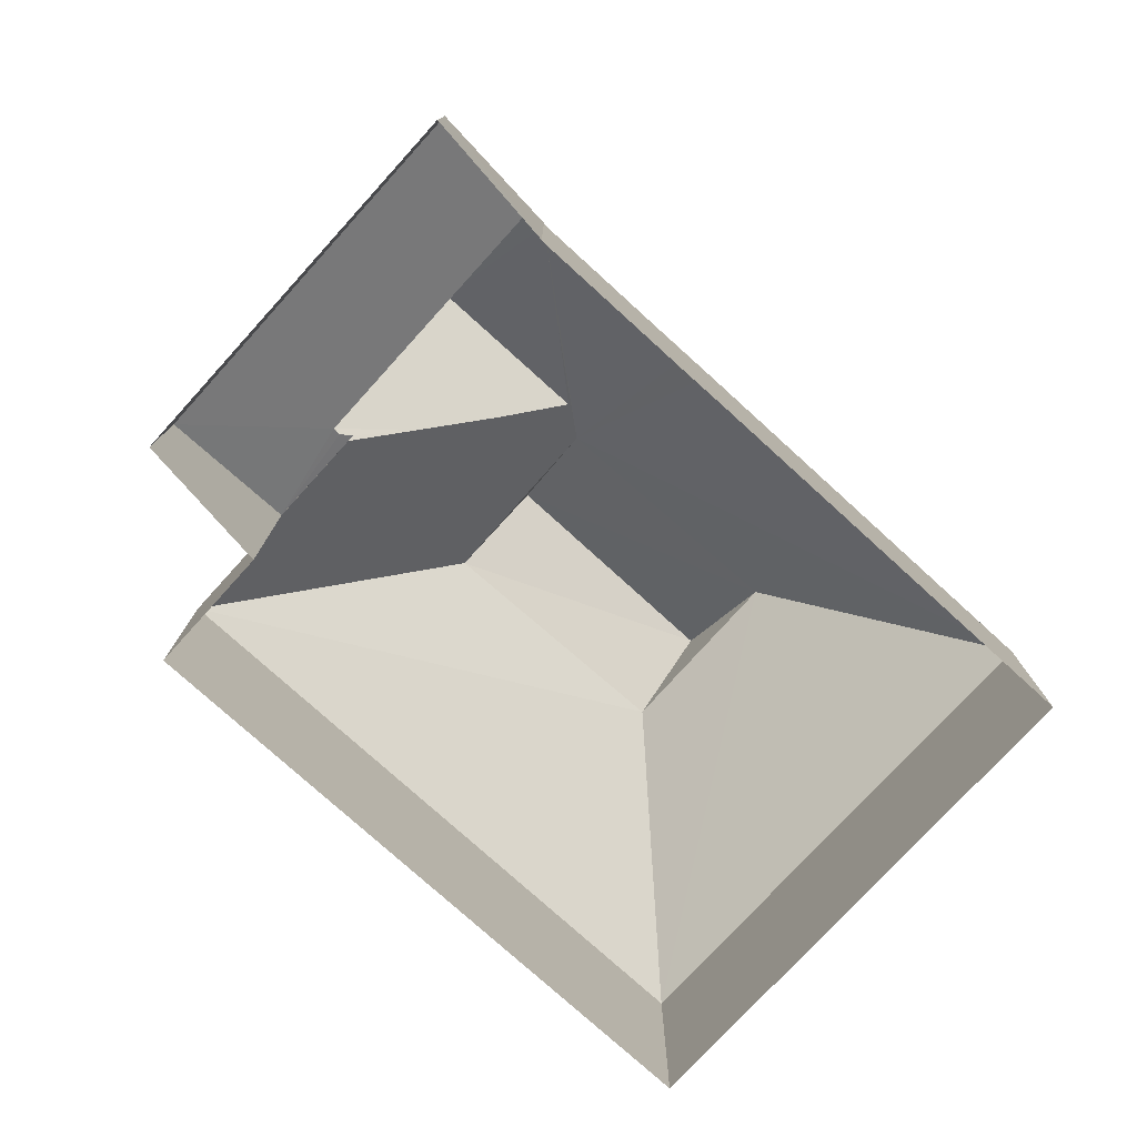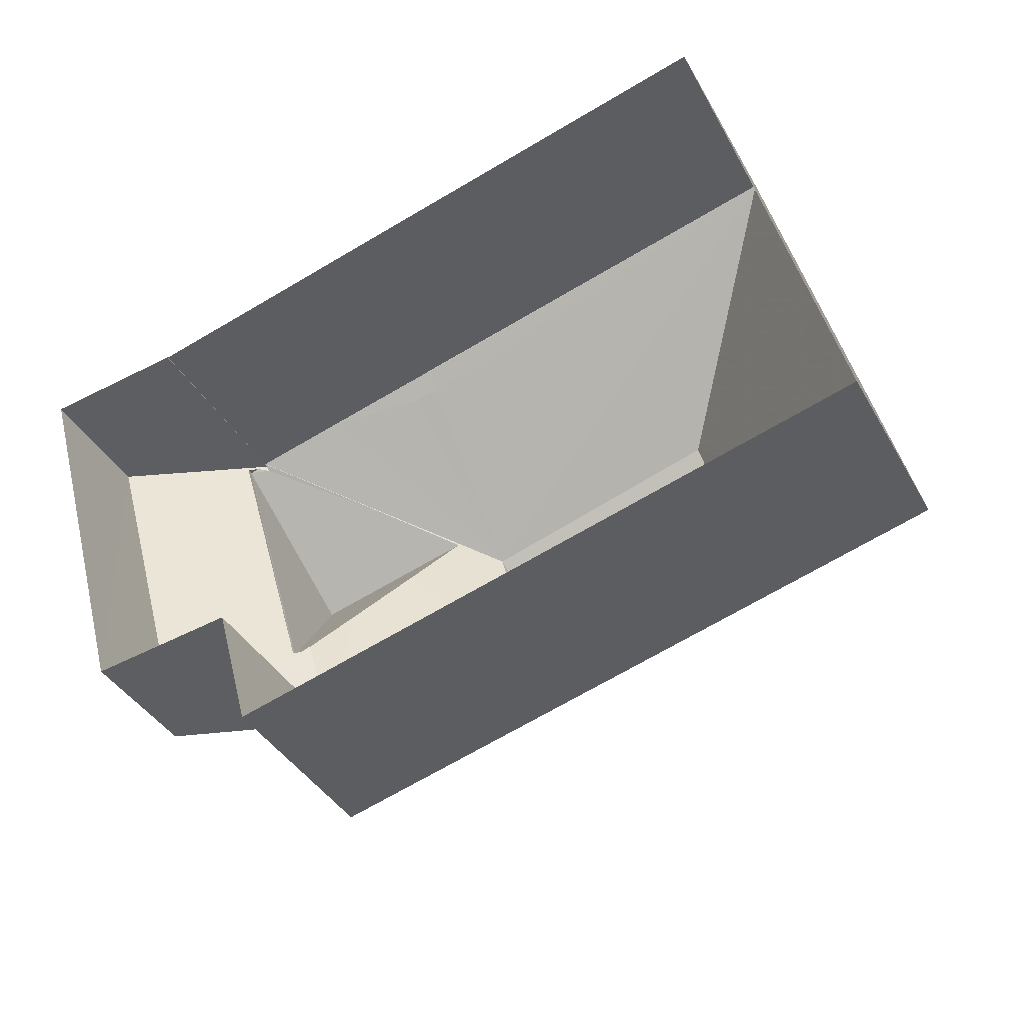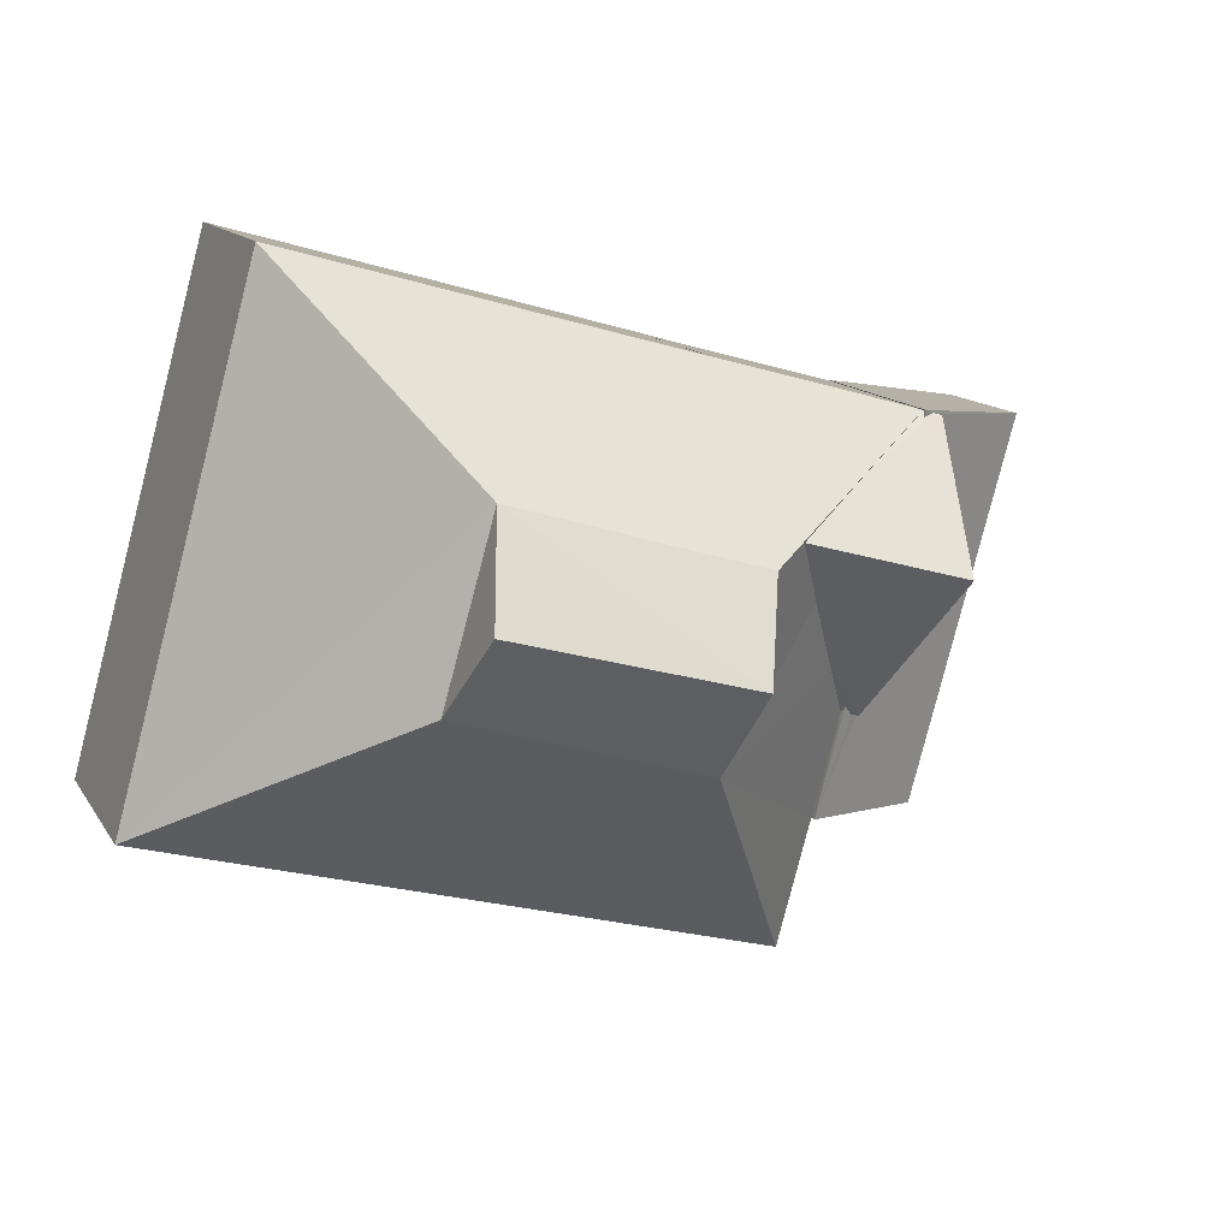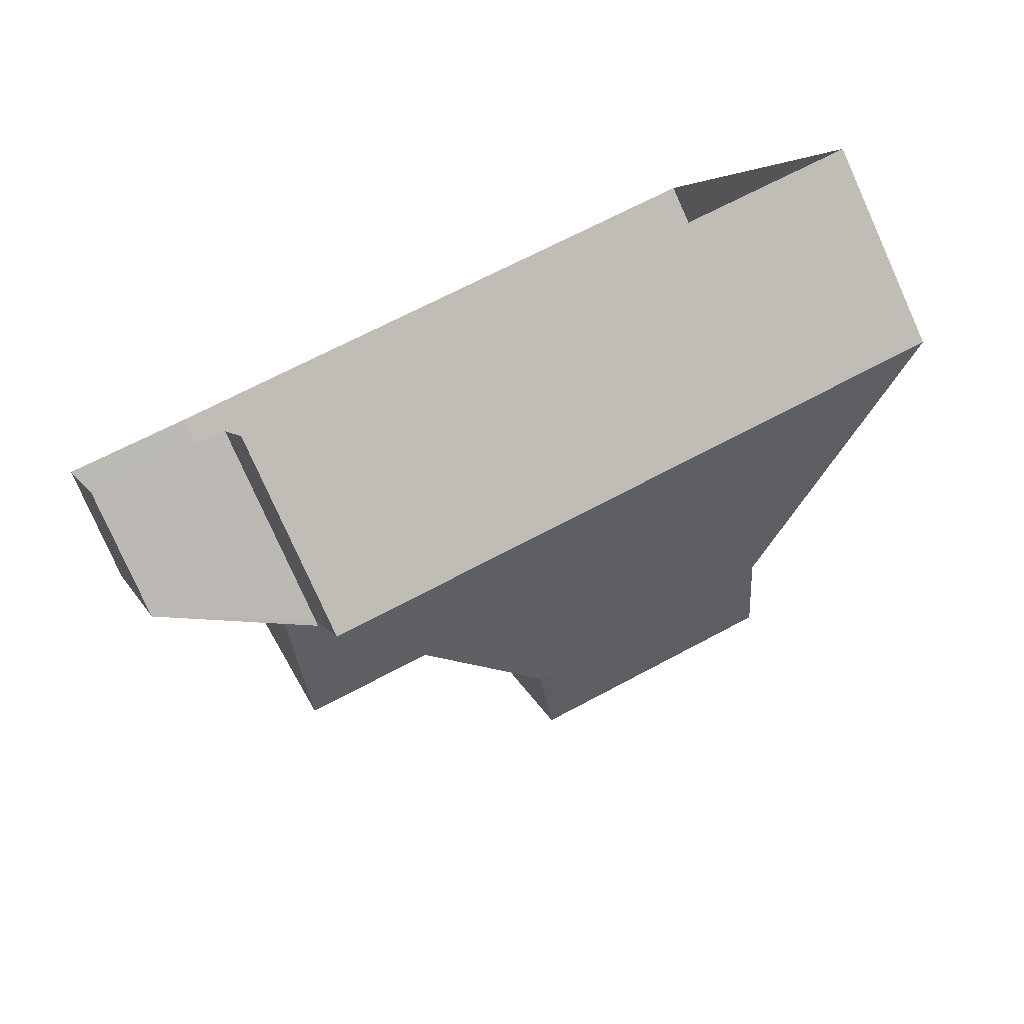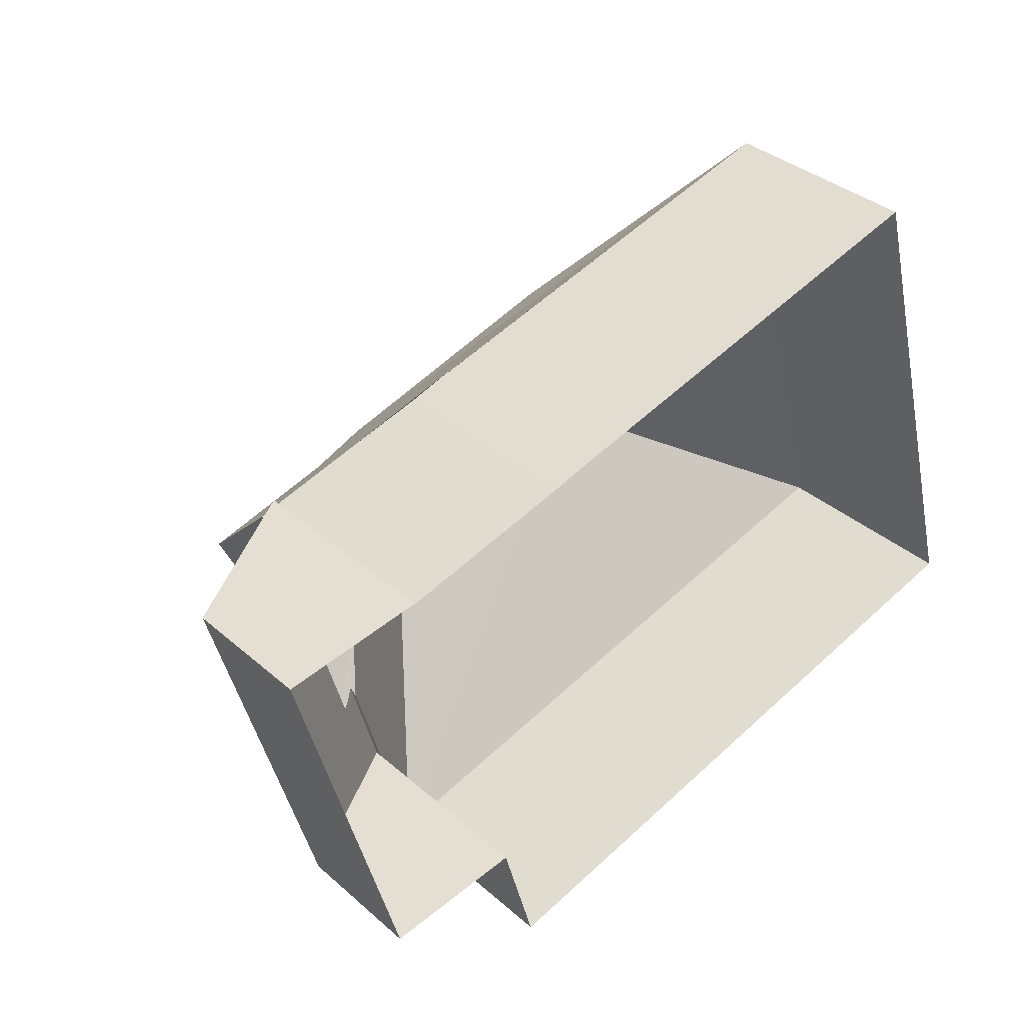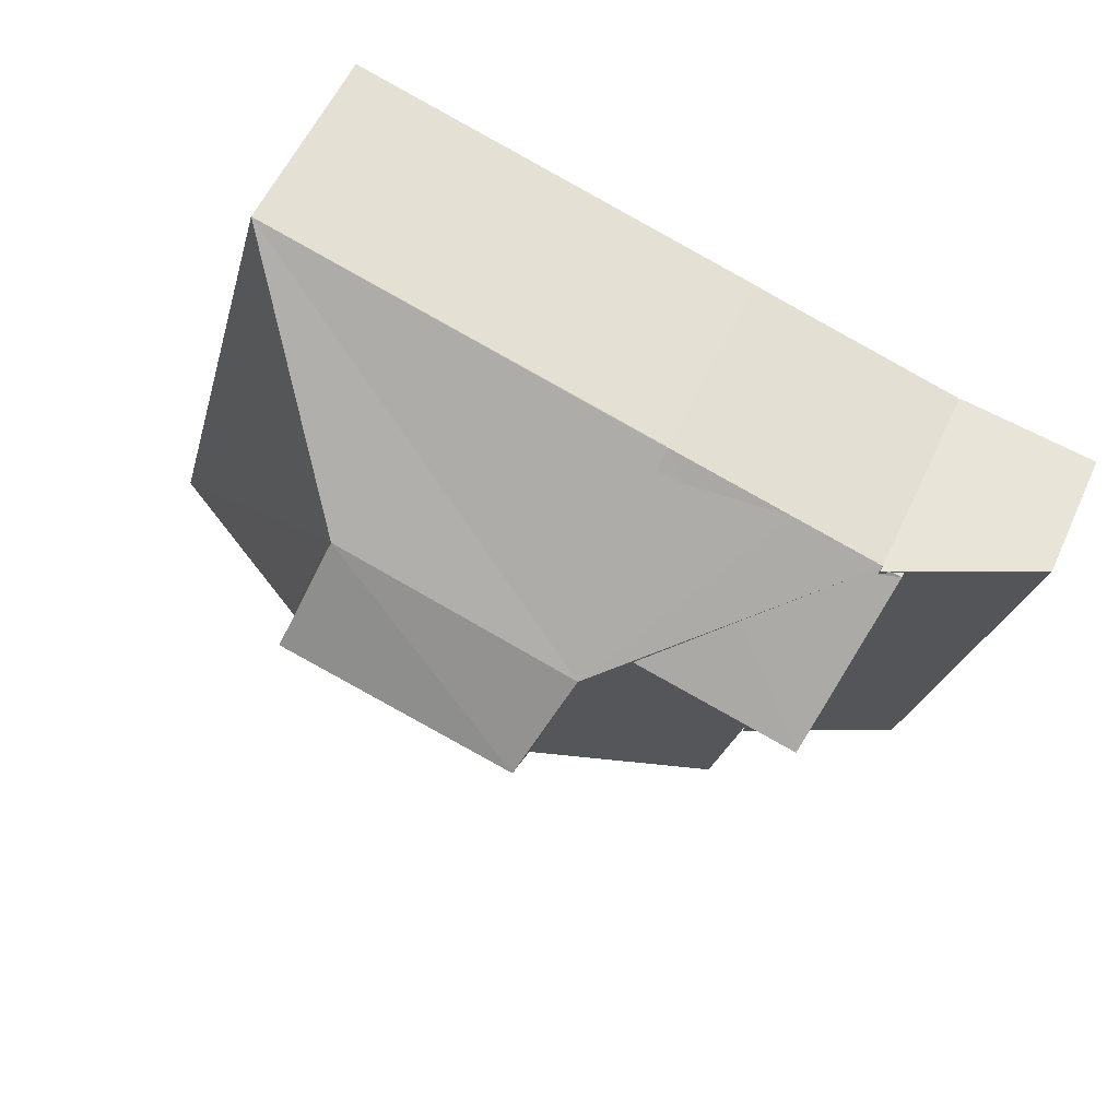
<metadata>
{"format":"obj","ext":"obj","renderer":"f3d","projection":"perspective","resolution":1024,"background":"white","views":[{"elev":-77.3,"azim":122.1,"up":"+Z"},{"elev":-38.1,"azim":-153.7,"up":"+Y"},{"elev":13.3,"azim":-20.8,"up":"+Y"},{"elev":-79.4,"azim":-155.8,"up":"+Y"},{"elev":35.7,"azim":138.8,"up":"+Y"},{"elev":57.5,"azim":24.6,"up":"+Y"}]}
</metadata>
<code>
v -8.93e+04 -9.977e+04 5.369
v -8.931e+04 -9.977e+04 5.37
v -8.931e+04 -9.977e+04 5.369
v -8.93e+04 -9.977e+04 5.369
v -8.93e+04 -9.977e+04 5.369
v -8.93e+04 -9.977e+04 5.368
v -8.93e+04 -9.977e+04 5.369
v -8.93e+04 -9.977e+04 5.368
v -8.93e+04 -9.977e+04 5.369
v -8.93e+04 -9.977e+04 5.369
v -8.93e+04 -9.977e+04 5.368
v -8.93e+04 -9.977e+04 7.785
v -8.93e+04 -9.977e+04 7.856
v -8.93e+04 -9.977e+04 7.785
v -8.93e+04 -9.977e+04 8.243
v -8.93e+04 -9.977e+04 7.785
v -8.93e+04 -9.977e+04 7.785
v -8.93e+04 -9.977e+04 8.697
v -8.93e+04 -9.977e+04 9.41
v -8.93e+04 -9.977e+04 9.41
v -8.93e+04 -9.977e+04 7.855
v -8.93e+04 -9.977e+04 7.722
v -8.93e+04 -9.977e+04 6.928
v -8.93e+04 -9.977e+04 7.728
v -8.93e+04 -9.977e+04 6.933
v -8.93e+04 -9.977e+04 7.856
v -8.93e+04 -9.977e+04 7.855
v -8.93e+04 -9.977e+04 7.785
v -8.931e+04 -9.977e+04 10.62
v -8.931e+04 -9.977e+04 10.62
v -8.931e+04 -9.977e+04 9.79
v -8.93e+04 -9.977e+04 7.785
v -8.93e+04 -9.977e+04 7.785
v -8.93e+04 -9.977e+04 7.785
v -8.93e+04 -9.977e+04 7.78
v -8.931e+04 -9.977e+04 7.78
v -8.93e+04 -9.977e+04 7.785
v -8.93e+04 -9.977e+04 9.79
v -8.93e+04 -9.977e+04 7.986
v -8.93e+04 -9.977e+04 7.785
v -8.93e+04 -9.977e+04 7.78
v -8.93e+04 -9.977e+04 7.78
v -8.93e+04 -9.977e+04 7.973
v -8.93e+04 -9.977e+04 7.785
v -8.931e+04 -9.977e+04 7.781
v -8.93e+04 -9.977e+04 7.78
v -8.931e+04 -9.977e+04 9.791
v -8.931e+04 -9.977e+04 9.79
v -8.93e+04 -9.977e+04 8.872
v -8.93e+04 -9.977e+04 7.78
v -8.93e+04 -9.977e+04 7.78
v -8.93e+04 -9.977e+04 7.78
f 1 2 3
f 4 5 2
f 6 7 8
f 9 1 10
f 7 4 8
f 6 8 11
f 8 4 9
f 1 4 2
f 4 1 9
f 12 13 14
f 14 13 15
f 13 16 15
f 17 16 13
f 18 19 20
f 21 22 23
f 23 24 25
f 24 26 25
f 21 27 28
f 17 13 26
f 23 22 24
f 21 28 22
f 24 17 26
f 29 30 31
f 32 18 27
f 27 33 28
f 27 20 33
f 20 27 18
f 32 27 34
f 35 36 37
f 36 38 39
f 40 41 42
f 38 41 40
f 43 38 40
f 39 38 43
f 36 39 37
f 39 43 44
f 45 46 47
f 29 31 38
f 47 48 45
f 19 49 20
f 20 15 16
f 20 49 15
f 50 41 32
f 48 29 38
f 30 29 48
f 31 47 46
f 31 30 47
f 31 15 49
f 14 51 52
f 51 31 46
f 14 15 51
f 51 15 31
f 45 48 36
f 43 40 44
f 32 41 18
f 41 38 18
f 38 31 49
f 18 38 19
f 19 38 49
f 39 44 37
f 36 48 38
f 52 12 14
f 1 35 10
f 10 35 44
f 35 37 44
f 30 48 47
f 46 2 5
f 46 45 2
f 4 46 5
f 4 51 46
f 24 33 16
f 24 22 33
f 11 8 41
f 11 41 21
f 34 27 21
f 50 34 41
f 41 34 21
f 20 16 33
f 26 12 51
f 51 12 52
f 13 12 26
f 51 4 25
f 51 25 26
f 4 7 25
f 17 24 16
f 35 3 36
f 35 1 3
f 44 42 10
f 10 42 9
f 40 42 44
f 22 28 33
f 36 3 2
f 45 36 2
f 9 42 41
f 8 9 41
f 34 50 32
f 23 7 6
f 23 25 7
f 23 6 11
f 21 23 11

</code>
